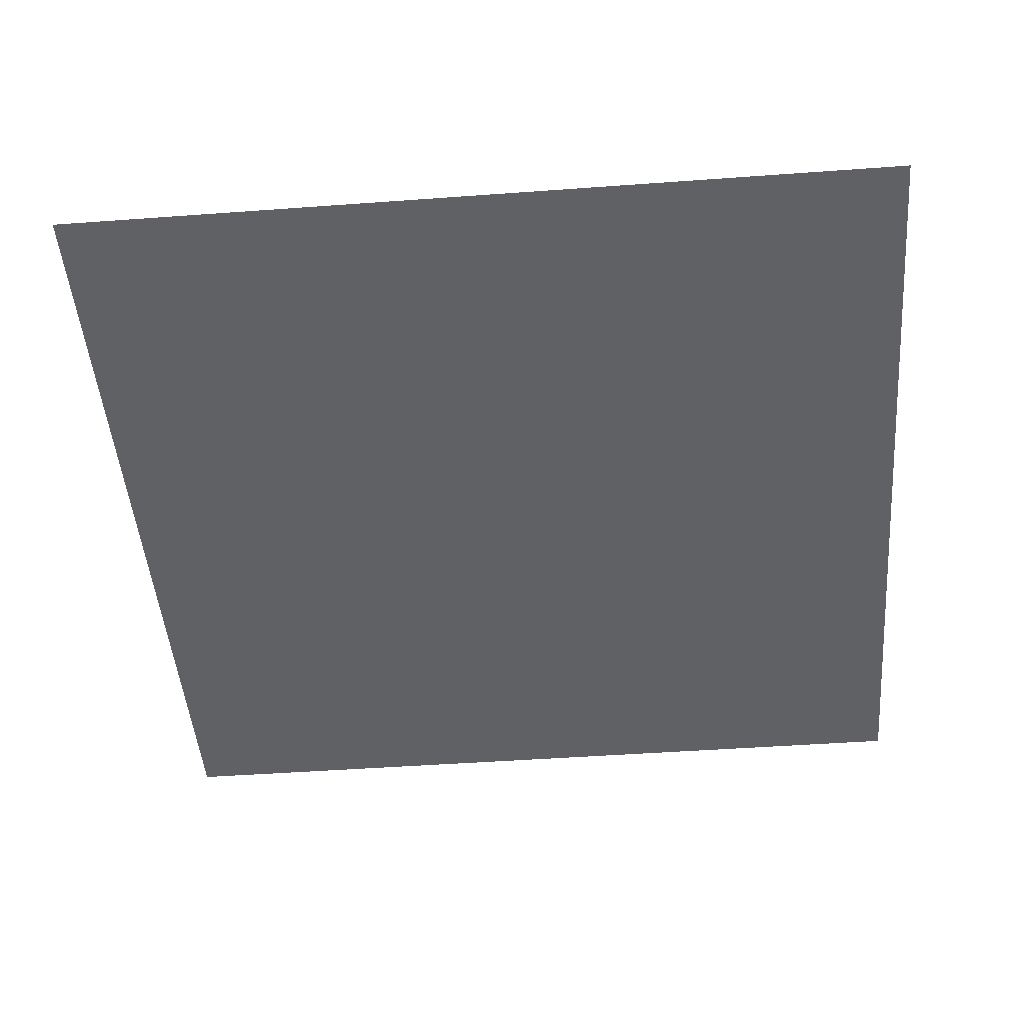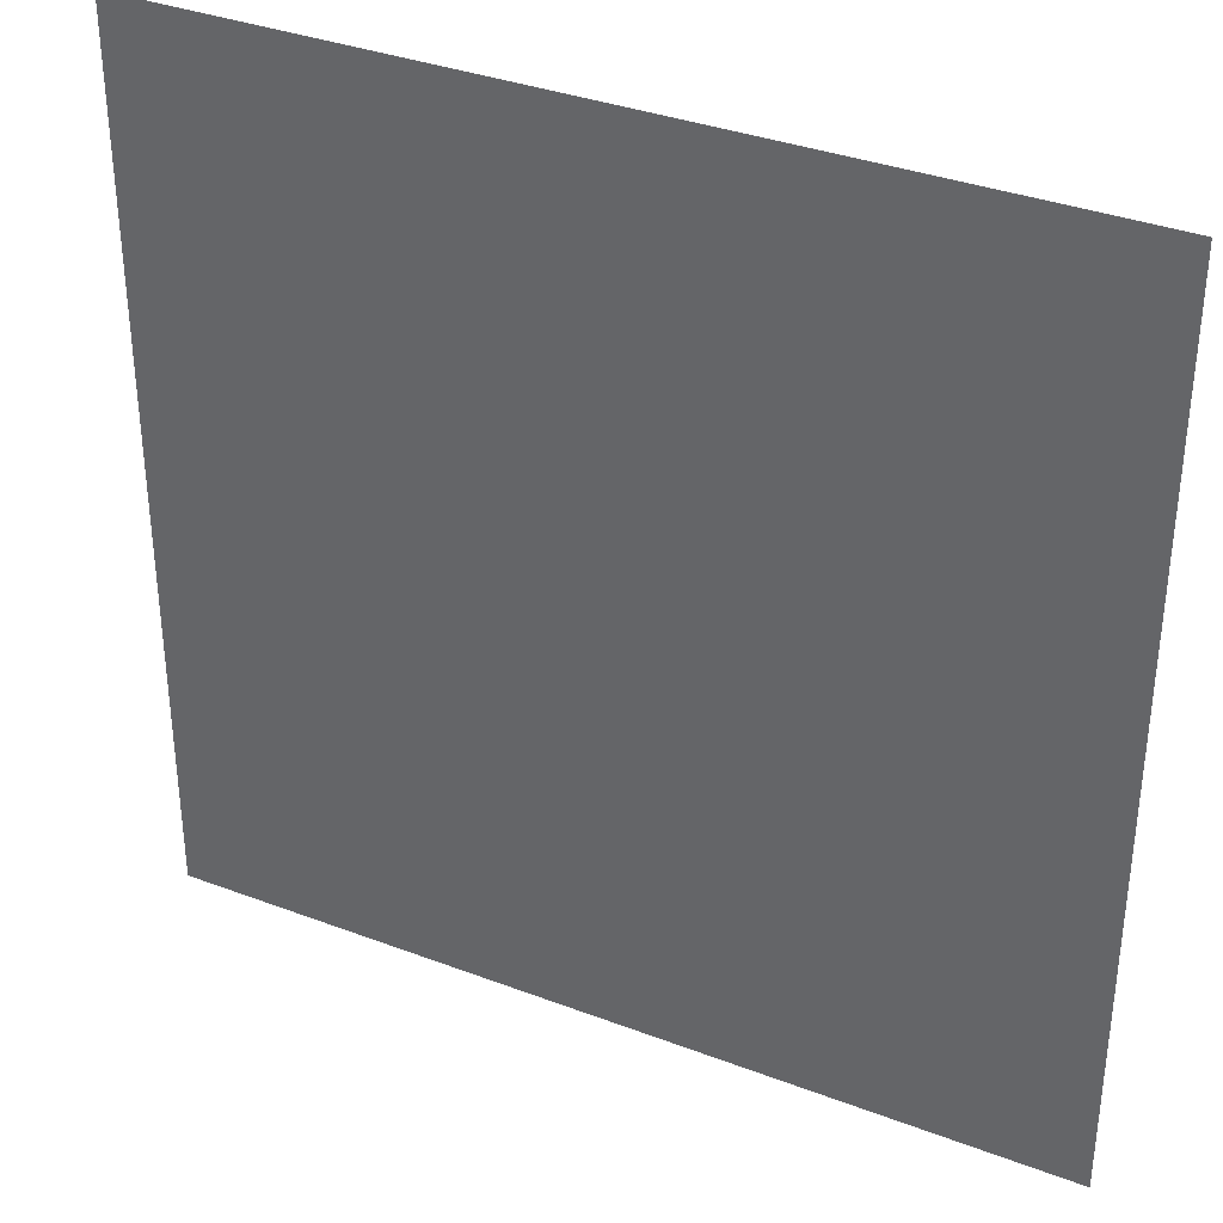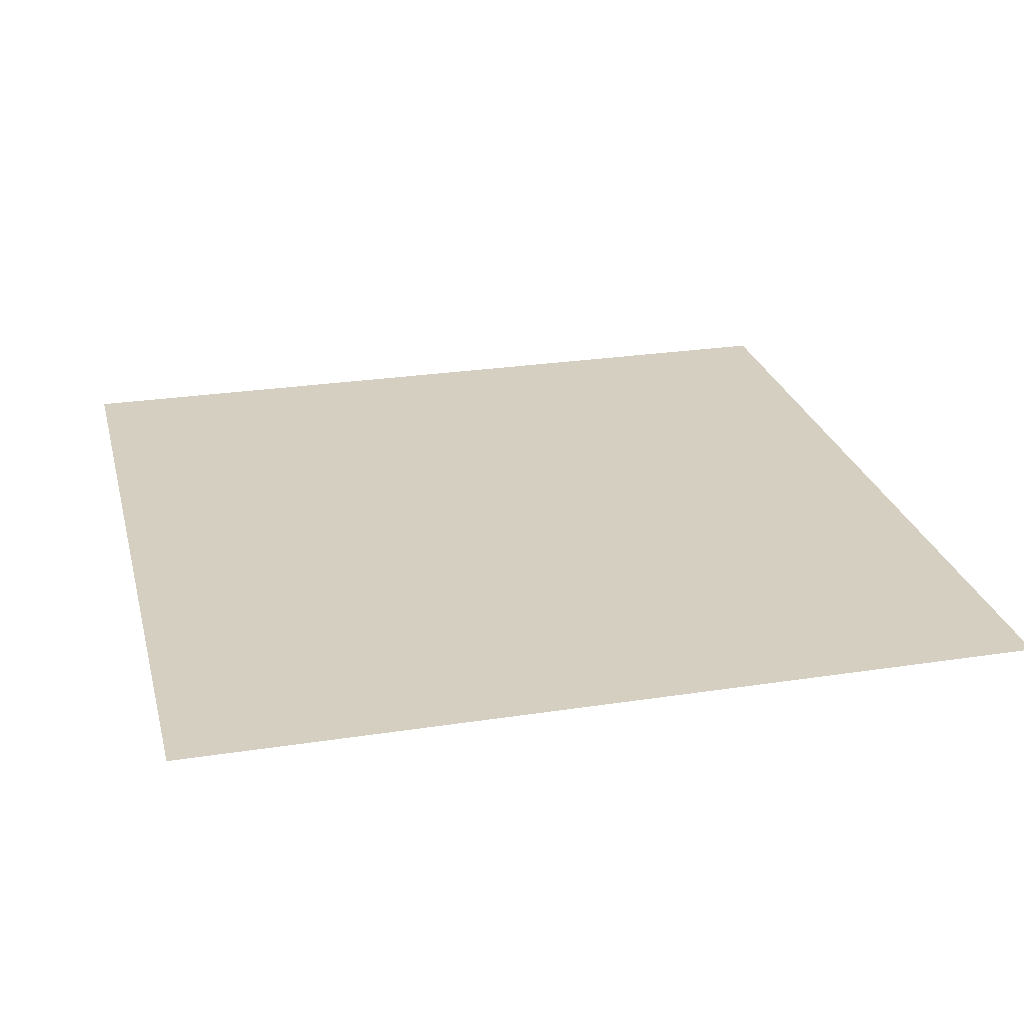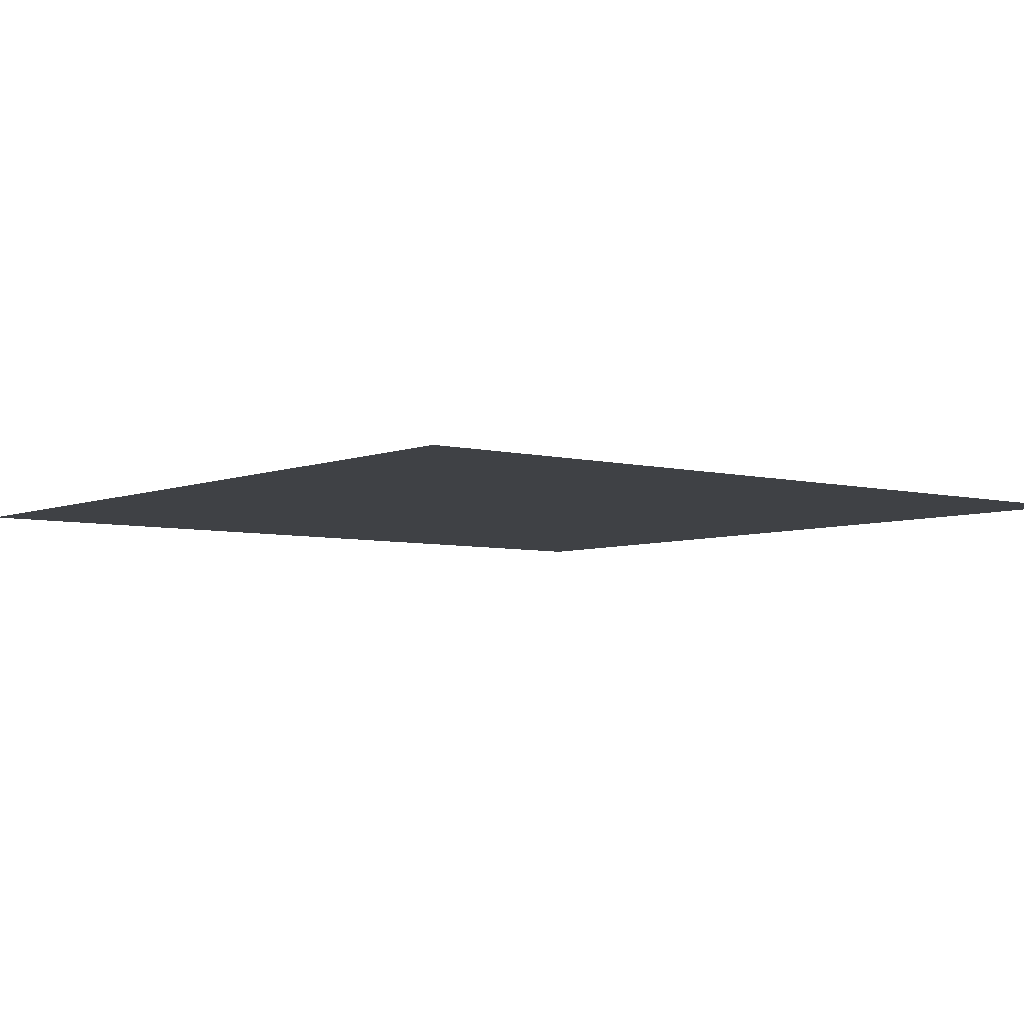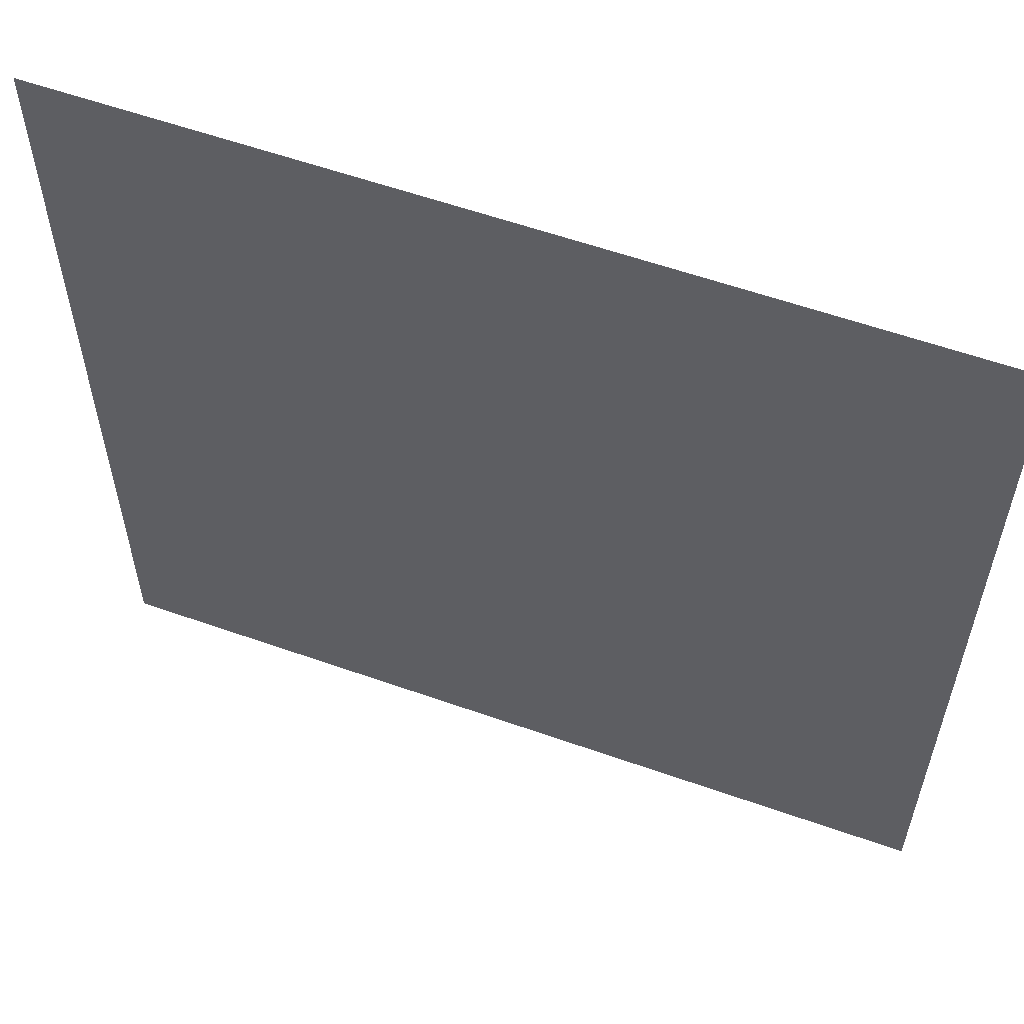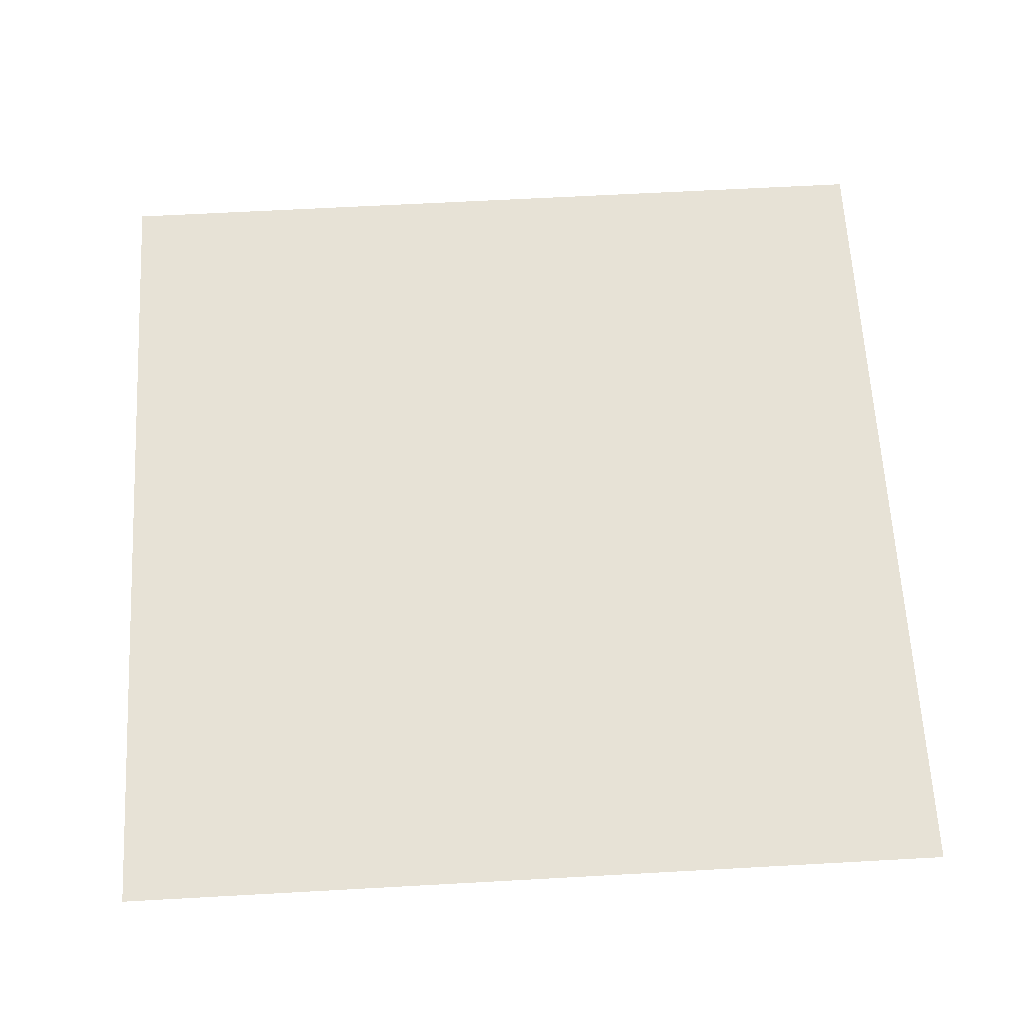
<metadata>
{"format":"obj","ext":"obj","renderer":"f3d","projection":"perspective","resolution":1024,"background":"white","views":[{"elev":-47.5,"azim":-85.3,"up":"+Y"},{"elev":35.3,"azim":-153.3,"up":"+Z"},{"elev":25.9,"azim":166.2,"up":"+Y"},{"elev":-5.4,"azim":-38.7,"up":"+Y"},{"elev":58.3,"azim":20.1,"up":"+Z"},{"elev":63.4,"azim":-3.2,"up":"+Y"}]}
</metadata>
<code>
v -1 0 1
v 2 0 0
v 0 0 2
v 2 0 2
v 0 0 -2
v 2 0 -2
v -2 0 0
v -2 0 2
v -2 0 -2
v 1 0 -1
v 5.551e-17 0 -5.551e-17
v 1 0 1
v -1 0 -1
f 1 7 8
f 1 8 3
f 2 6 10
f 6 5 10
f 2 10 11
f 2 11 12
f 11 1 12
f 1 3 12
f 3 4 12
f 4 2 12
f 1 11 13
f 11 10 13
f 10 5 13
f 5 9 13
f 9 7 13
f 7 1 13

</code>
